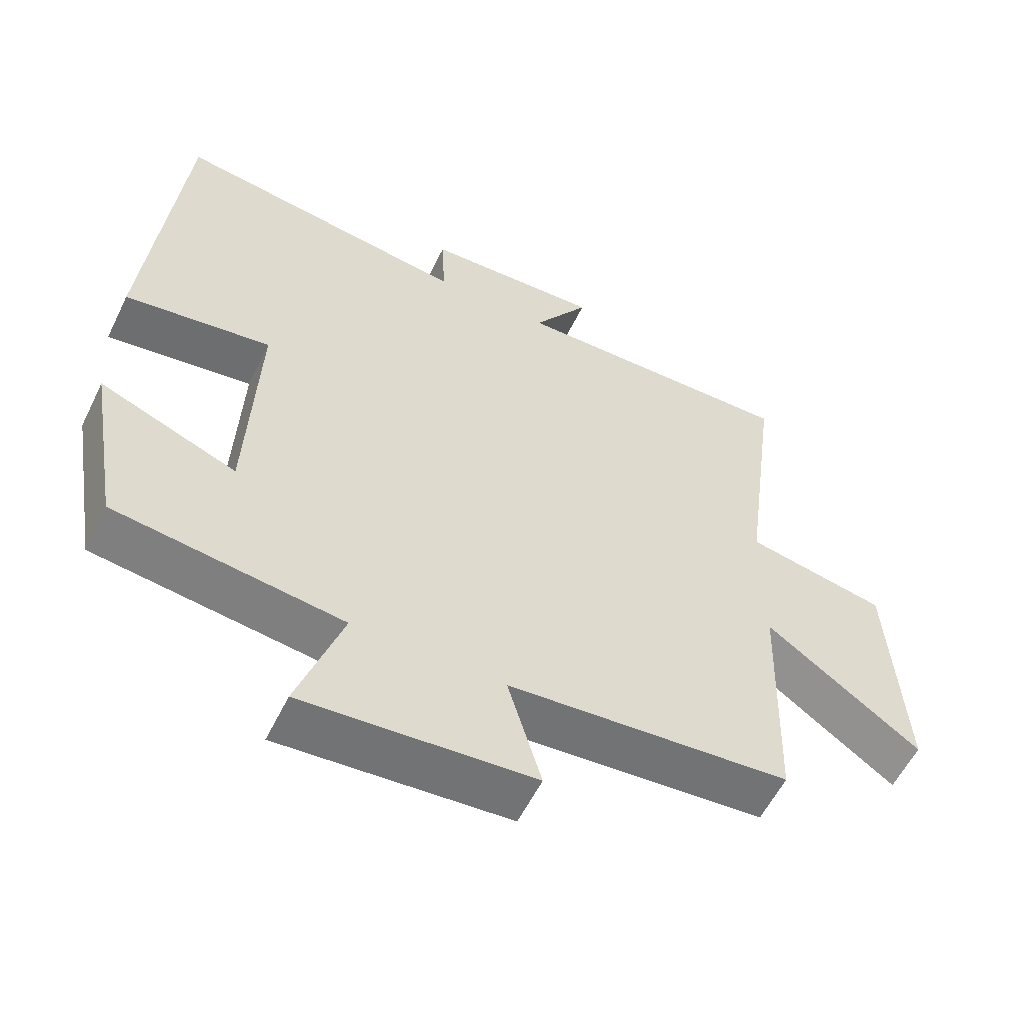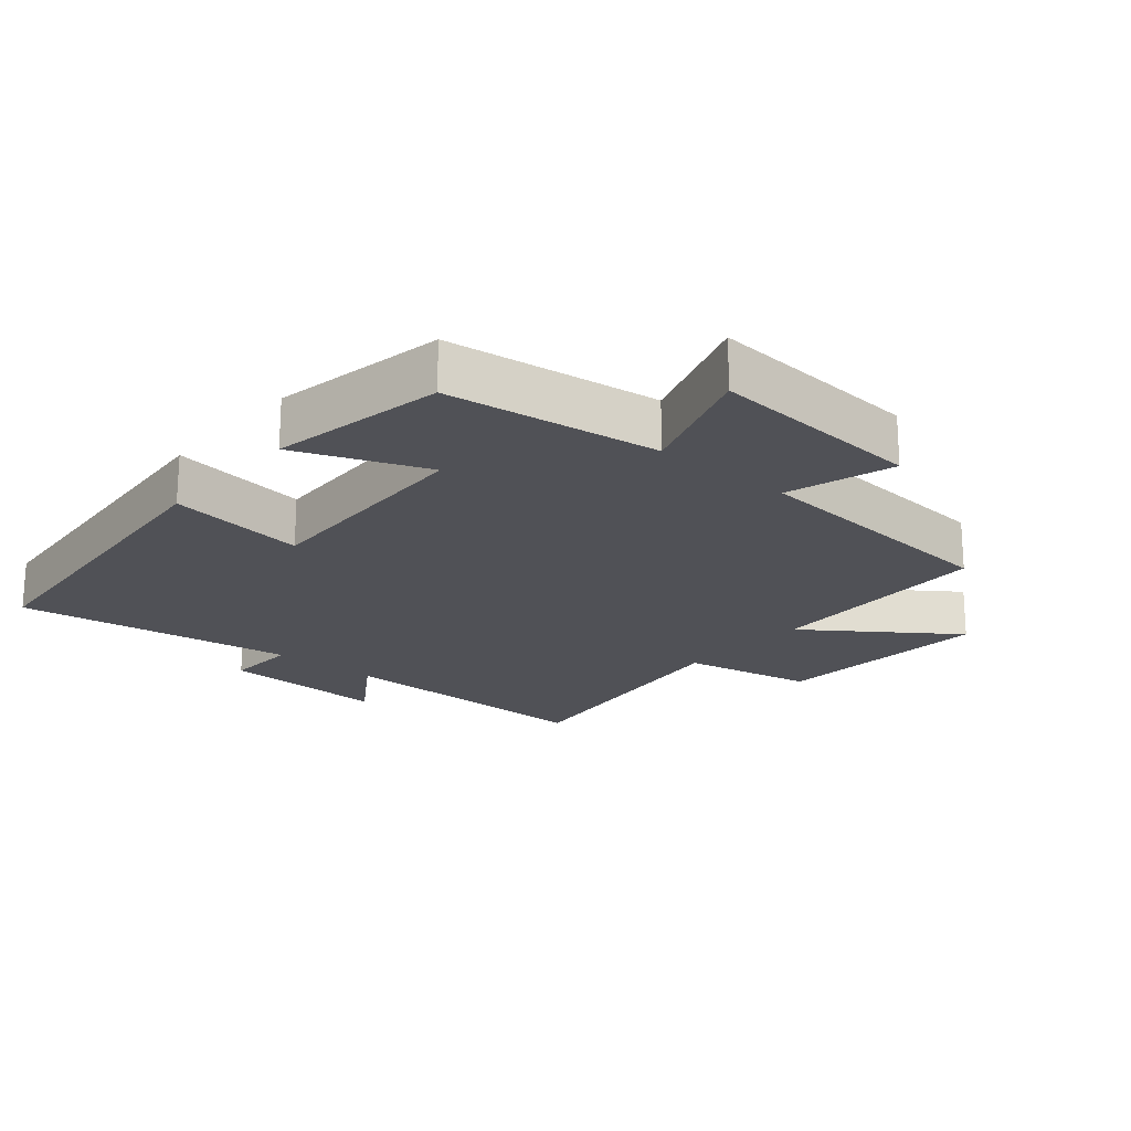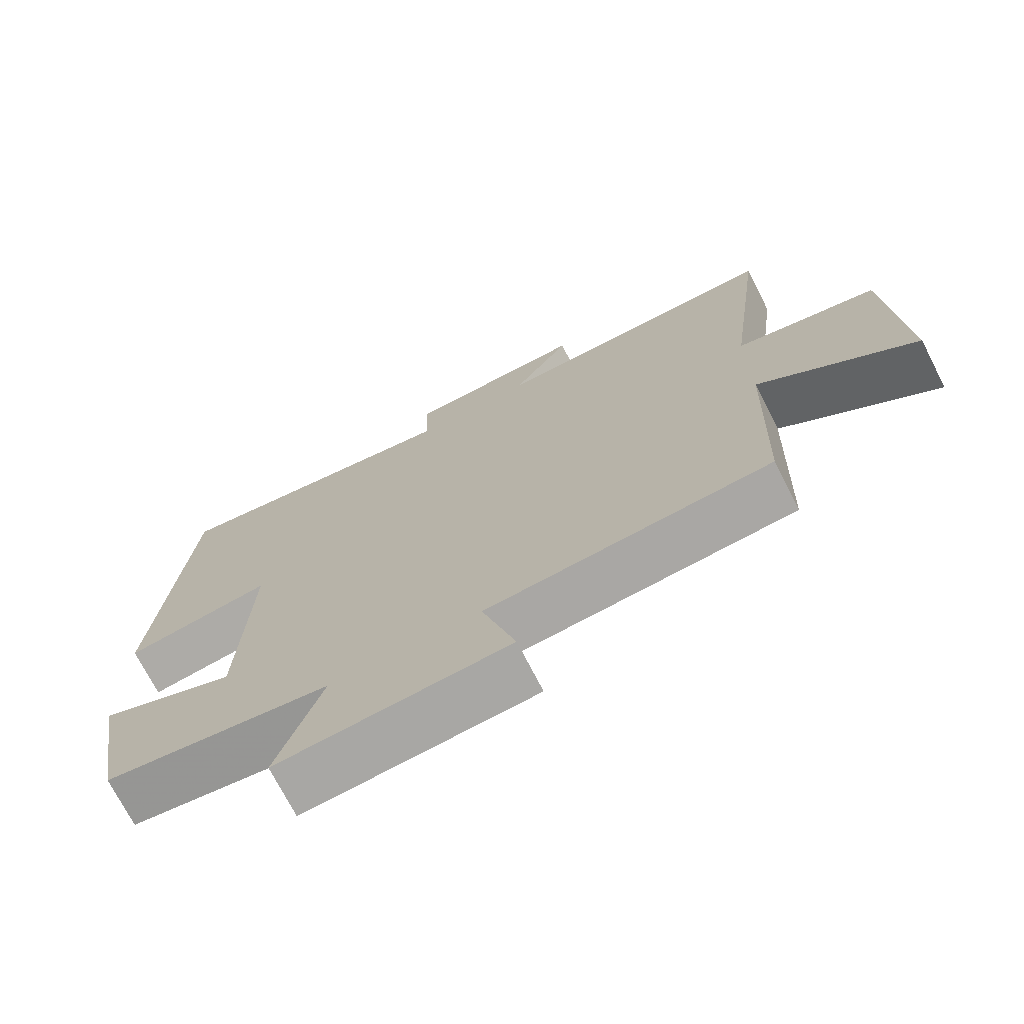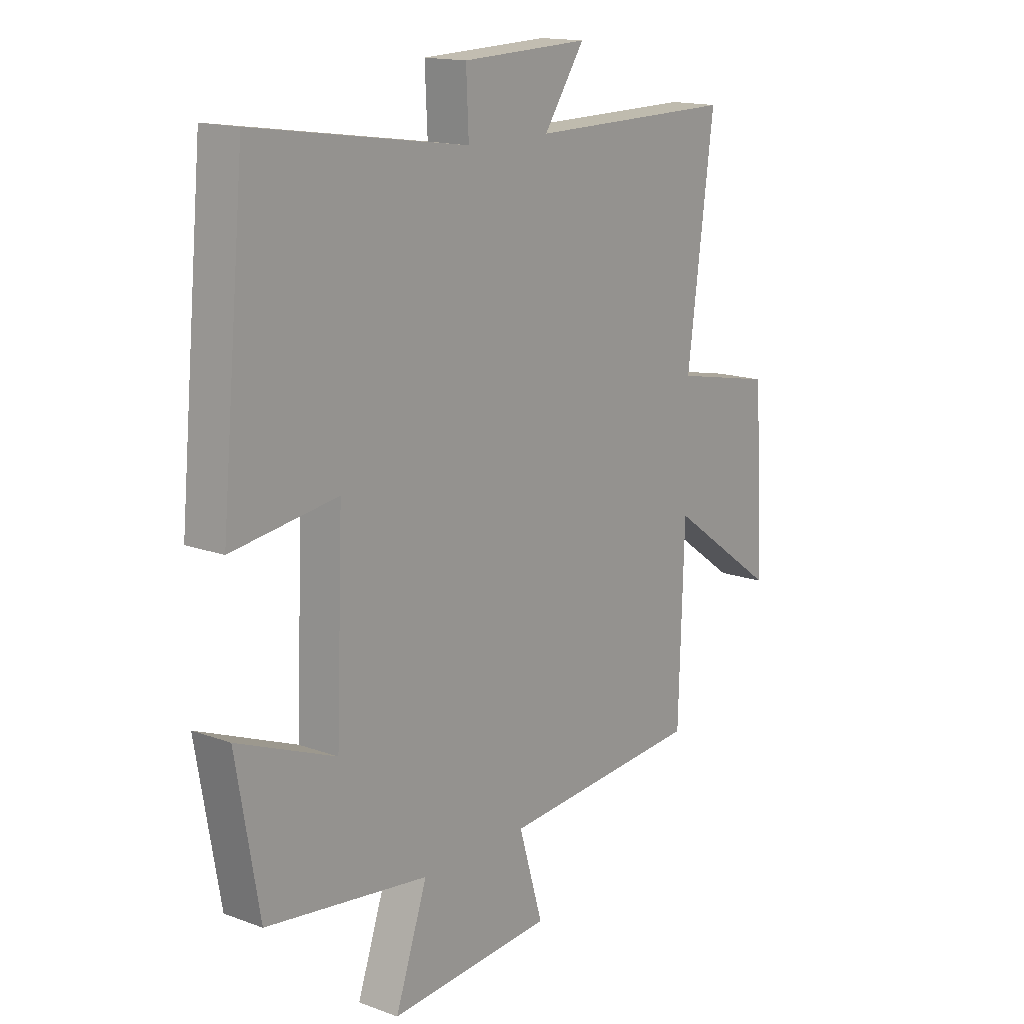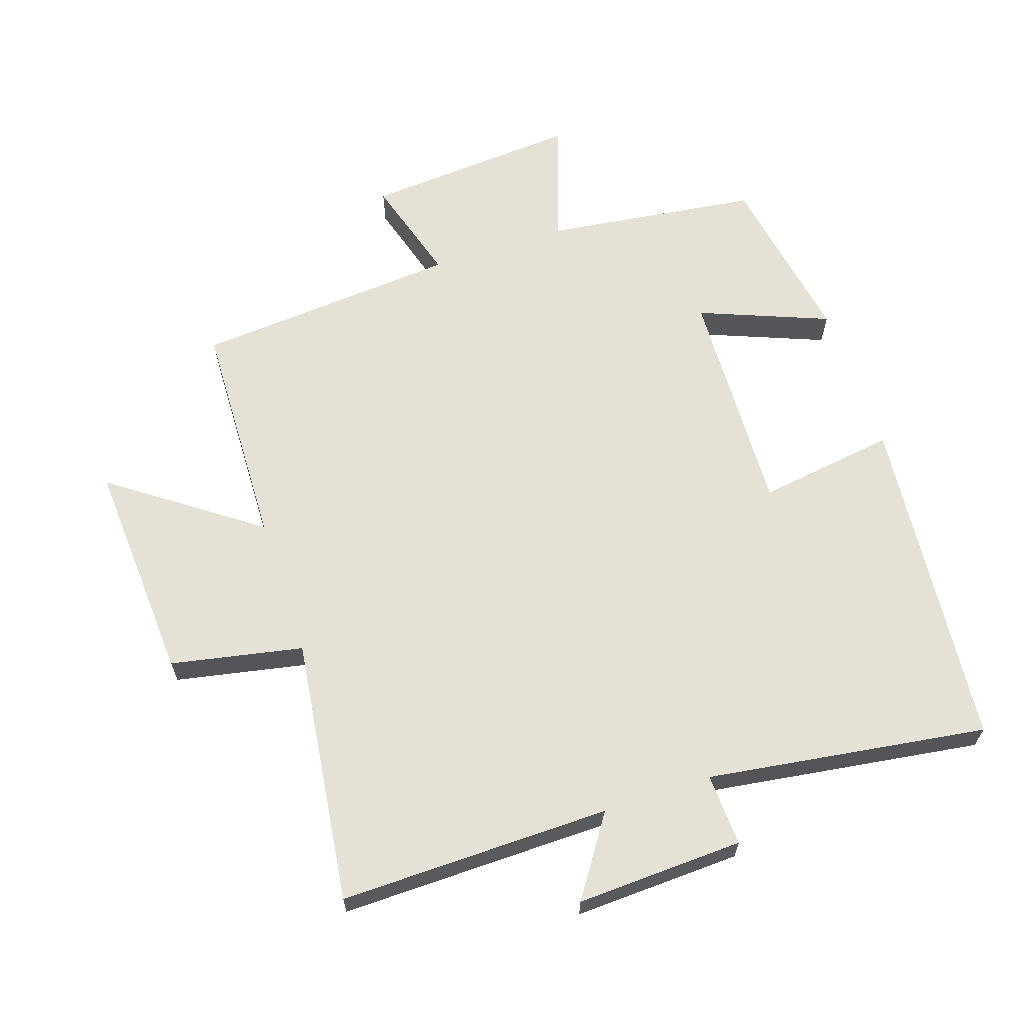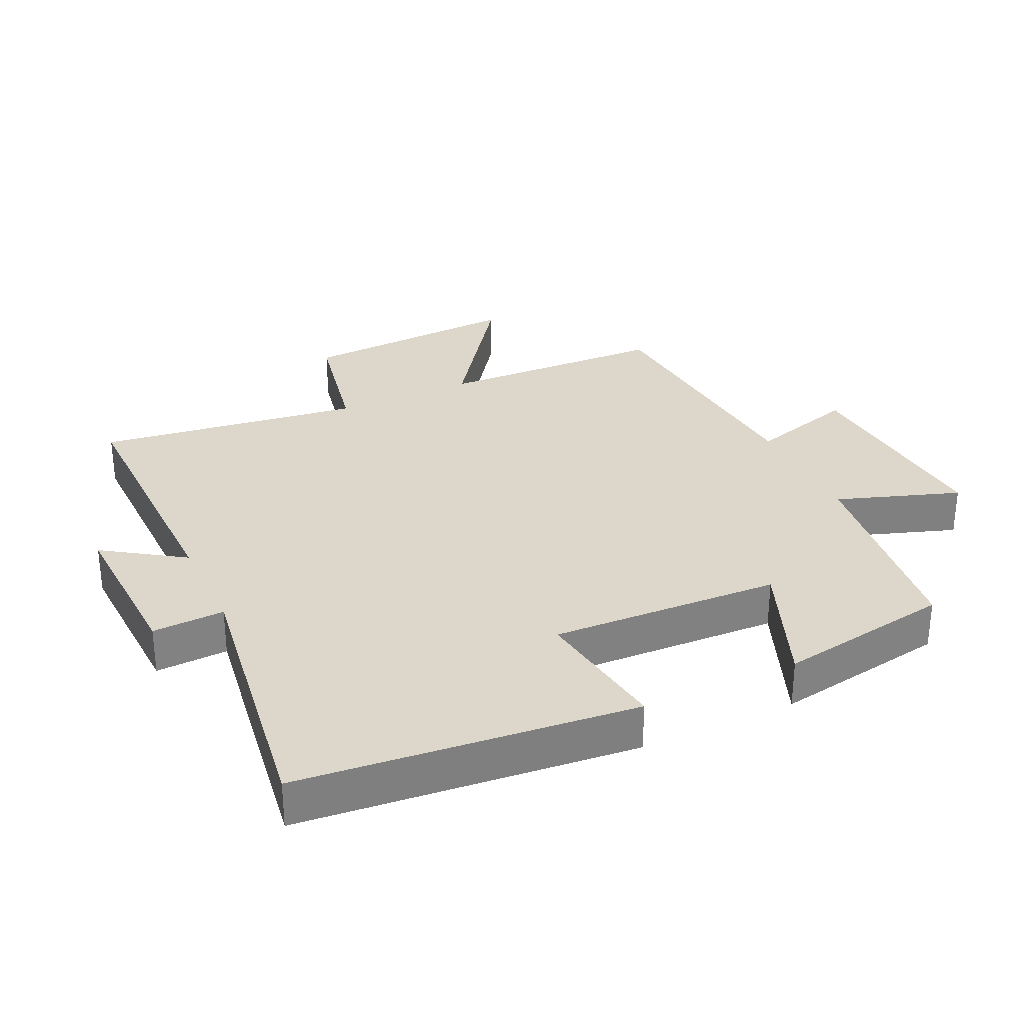
<metadata>
{"format":"obj","ext":"obj","renderer":"f3d","projection":"perspective","resolution":1024,"background":"white","views":[{"elev":-57.4,"azim":154.0,"up":"+Z"},{"elev":-20.3,"azim":139.4,"up":"+Y"},{"elev":-72.3,"azim":-152.9,"up":"+Z"},{"elev":15.4,"azim":127.9,"up":"+Z"},{"elev":64.3,"azim":-18.5,"up":"+Y"},{"elev":30.4,"azim":64.9,"up":"+Y"}]}
</metadata>
<code>
v -0.553 0.07 0.505
v -0.141 0.07 0.5
v -0.222 0.07 0.62
v 0.032 0.07 0.61
v 0.027 0.07 0.5
v 0.452 0.07 0.562
v 0.5 0.07 0.051
v 0.29 0.07 0.081
v 0.304 0.07 -0.269
v 0.5 0.07 -0.191
v 0.454 0.07 -0.457
v 0.13 0.07 -0.5
v 0.194 0.07 -0.687
v -0.134 0.07 -0.663
v -0.086 0.07 -0.5
v -0.489 0.07 -0.468
v -0.5 0.07 -0.118
v -0.72 0.07 -0.276
v -0.7 0.07 0.062
v -0.5 0.07 0.102
v -0.553 0 0.505
v -0.141 0 0.5
v -0.222 0 0.62
v 0.032 0 0.61
v 0.027 0 0.5
v 0.452 0 0.562
v 0.5 0 0.051
v 0.29 0 0.081
v 0.304 0 -0.269
v 0.5 0 -0.191
v 0.454 0 -0.457
v 0.13 0 -0.5
v 0.194 0 -0.687
v -0.134 0 -0.663
v -0.086 0 -0.5
v -0.489 0 -0.468
v -0.5 0 -0.118
v -0.72 0 -0.276
v -0.7 0 0.062
v -0.5 0 0.102
f 17 18 19 20
f 15 16 17 20
f 15 20 1 2
f 12 13 14 15
f 12 15 2
f 9 10 11 12
f 8 9 12 2
f 5 6 7 8
f 5 8 2 3
f 3 4 5
f 40 39 38 37
f 40 37 36 35
f 22 21 40 35
f 35 34 33 32
f 22 35 32
f 32 31 30 29
f 22 32 29 28
f 28 27 26 25
f 23 22 28 25
f 25 24 23
f 1 21 22 2
f 2 22 23 3
f 3 23 24 4
f 4 24 25 5
f 5 25 26 6
f 6 26 27 7
f 7 27 28 8
f 8 28 29 9
f 9 29 30 10
f 10 30 31 11
f 11 31 32 12
f 12 32 33 13
f 13 33 34 14
f 14 34 35 15
f 15 35 36 16
f 16 36 37 17
f 17 37 38 18
f 18 38 39 19
f 19 39 40 20
f 20 40 21 1

</code>
